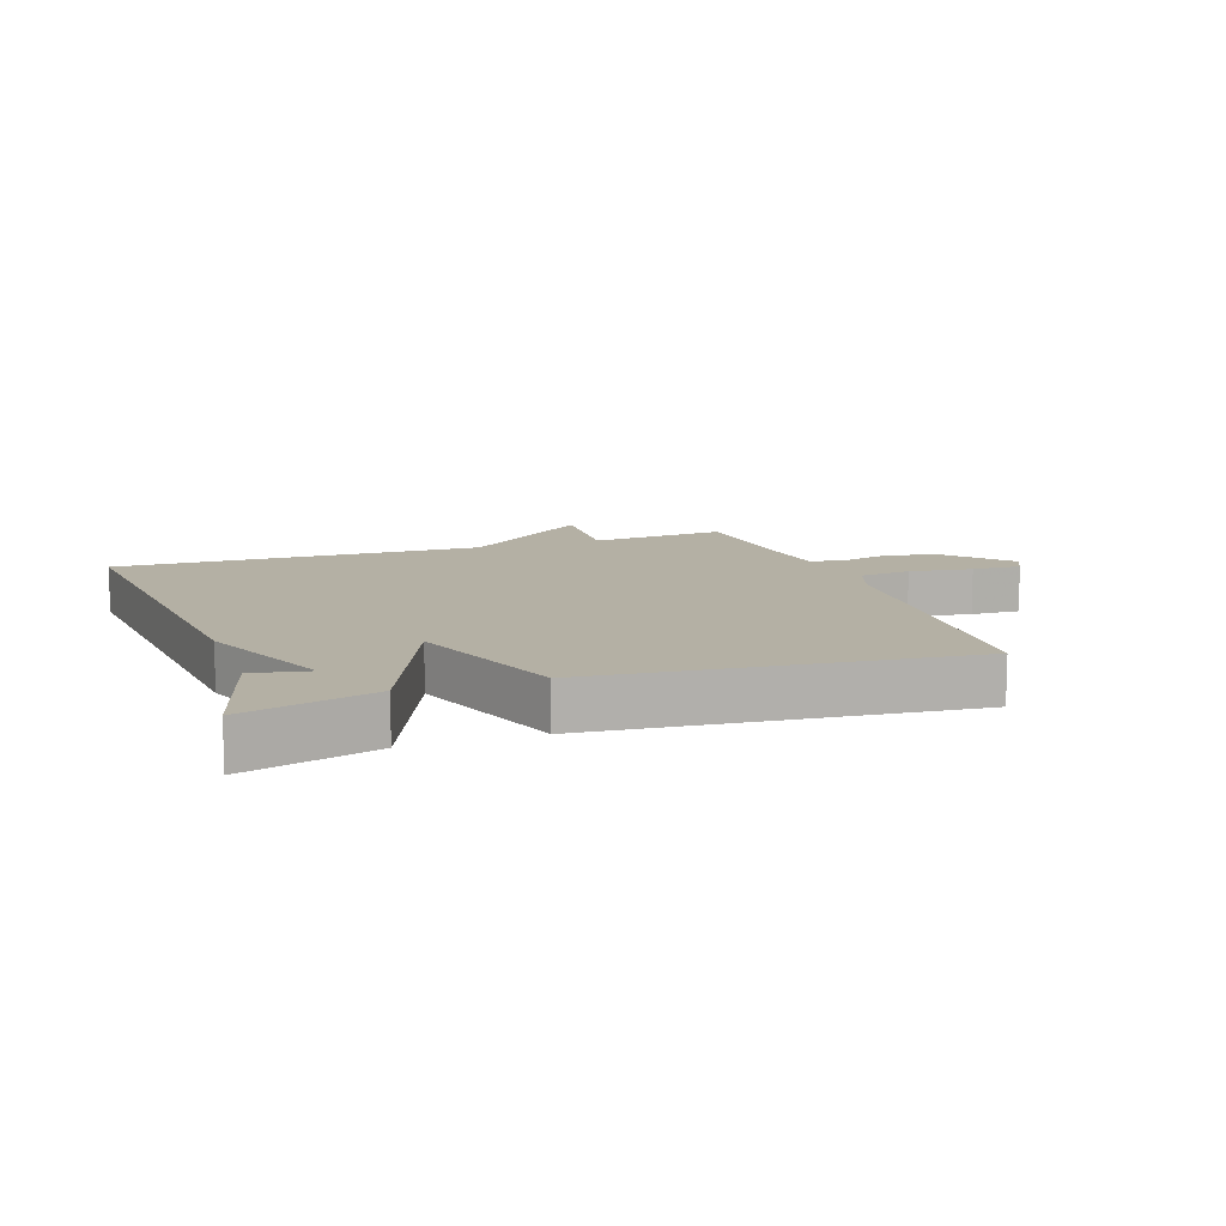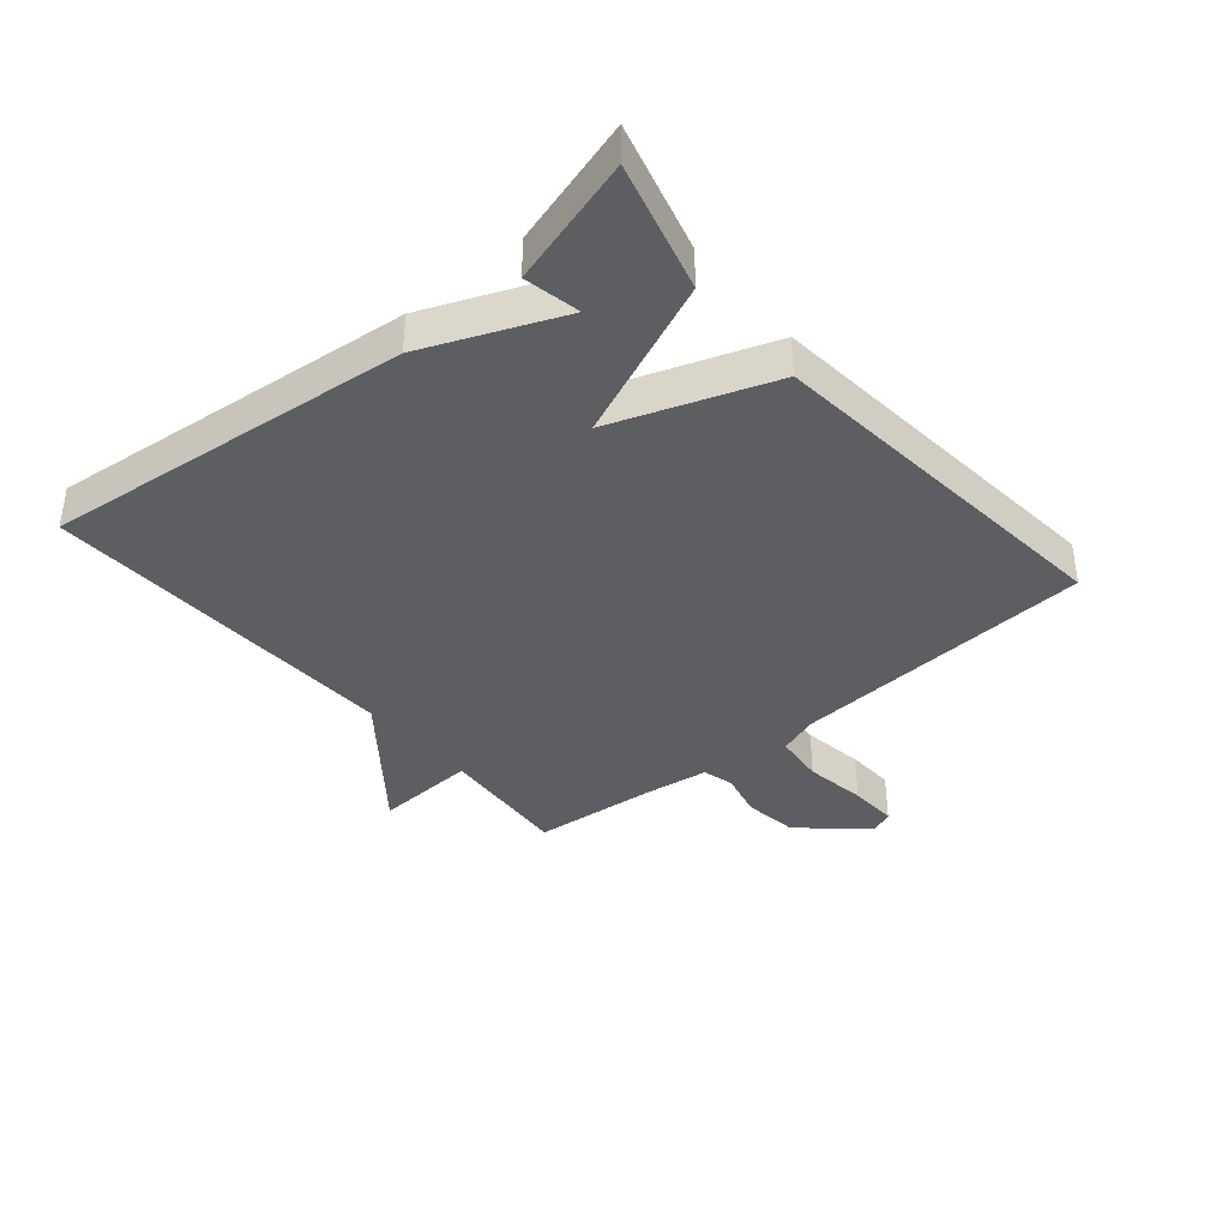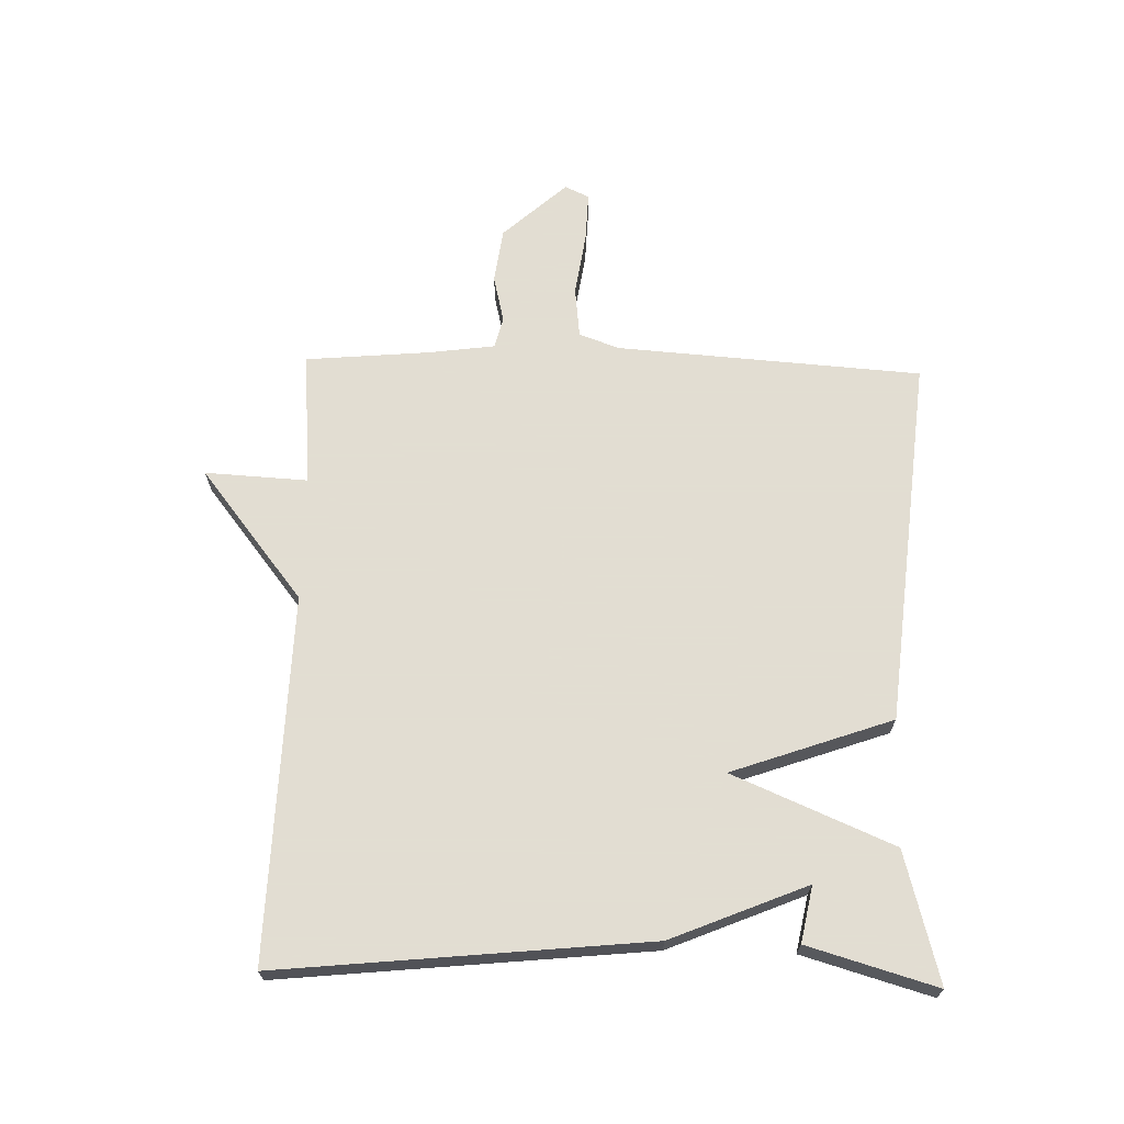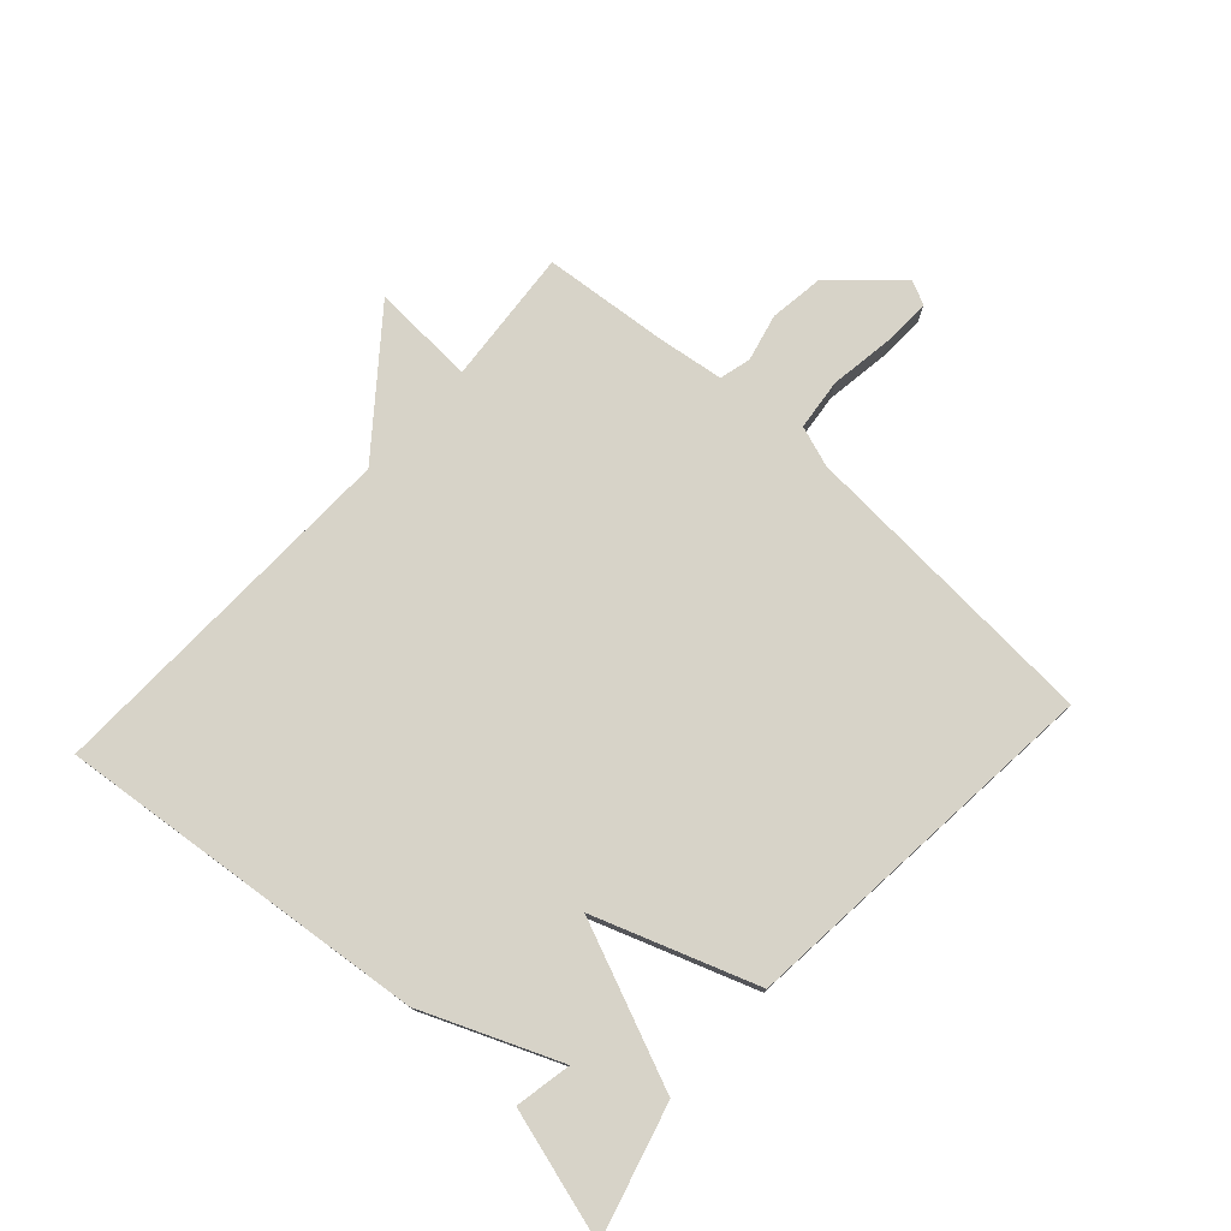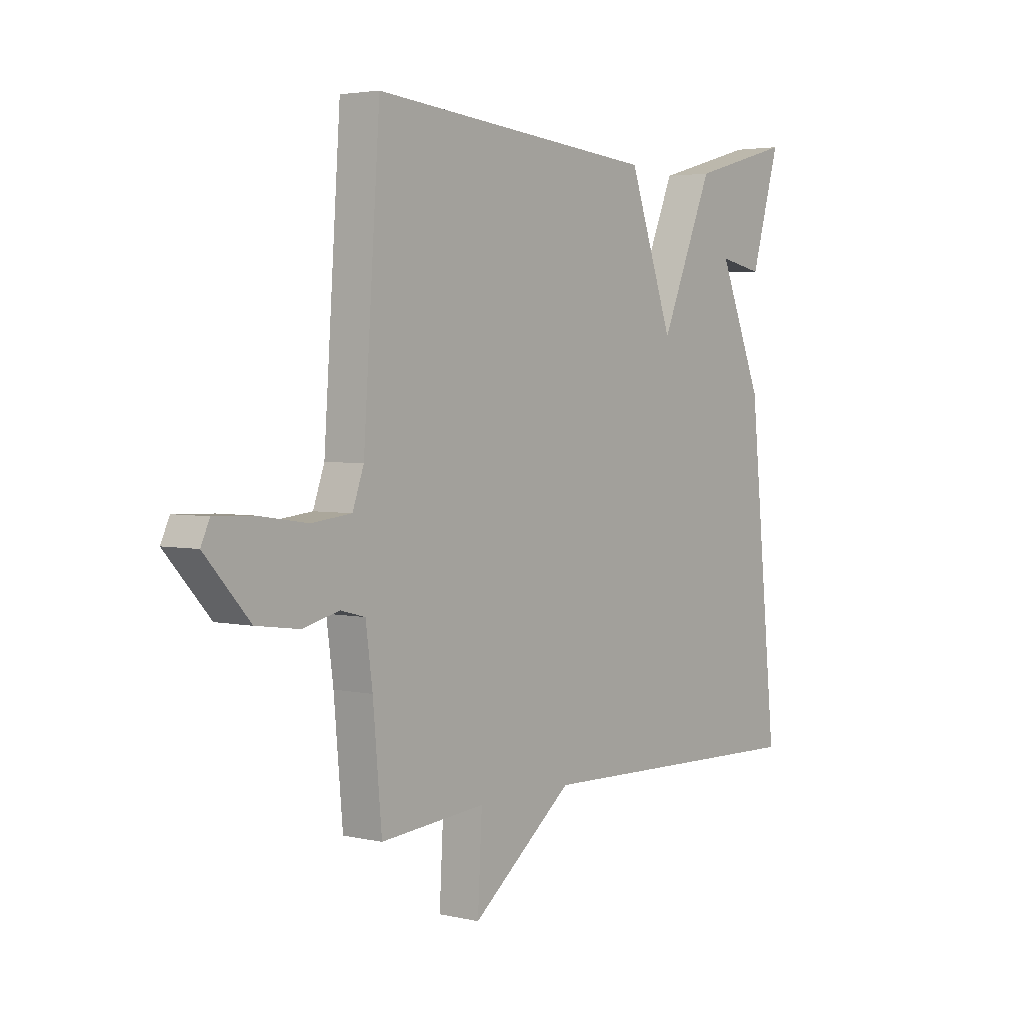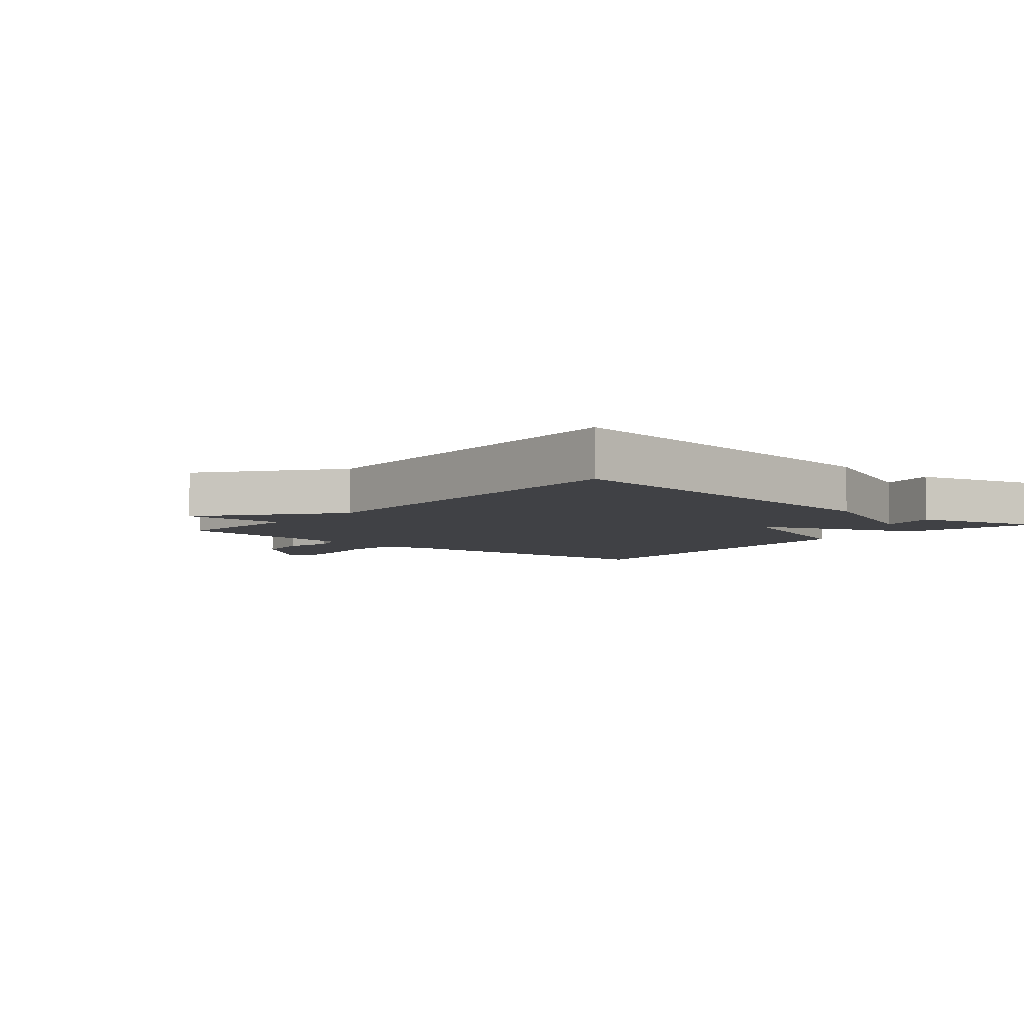
<metadata>
{"format":"obj","ext":"obj","renderer":"f3d","projection":"perspective","resolution":1024,"background":"white","views":[{"elev":11.4,"azim":-19.2,"up":"+Y"},{"elev":-38.2,"azim":-49.9,"up":"+Y"},{"elev":68.1,"azim":-88.5,"up":"+Y"},{"elev":76.7,"azim":-47.9,"up":"+Y"},{"elev":3.5,"azim":127.6,"up":"+Z"},{"elev":-5.8,"azim":-130.6,"up":"+Y"}]}
</metadata>
<code>
v 0.5 0.07 -0.5
v 0.284 0.07 -0.482
v 0.293 0.07 -0.647
v 0.084 0.07 -0.482
v -0.5 0.07 -0.5
v -0.44 0.07 0.093
v -0.35 0.07 0.311
v -0.44 0.07 0.293
v -0.5 0.07 0.5
v -0.291 0.07 0.443
v -0.182 0.07 0.185
v -0.091 0.07 0.443
v 0.5 0.07 0.5
v 0.534 0.07 0.01
v 0.557 0.07 -0.055
v 0.639 0.07 -0.064
v 0.74 0.07 -0.049
v 0.819 0.07 -0.046
v 0.837 0.07 -0.085
v 0.745 0.07 -0.187
v 0.657 0.07 -0.199
v 0.582 0.07 -0.181
v 0.532 0.07 -0.194
v 0.518 0.07 -0.298
v 0.5 0 -0.5
v 0.284 0 -0.482
v 0.293 0 -0.647
v 0.084 0 -0.482
v -0.5 0 -0.5
v -0.44 0 0.093
v -0.35 0 0.311
v -0.44 0 0.293
v -0.5 0 0.5
v -0.291 0 0.443
v -0.182 0 0.185
v -0.091 0 0.443
v 0.5 0 0.5
v 0.534 0 0.01
v 0.557 0 -0.055
v 0.639 0 -0.064
v 0.74 0 -0.049
v 0.819 0 -0.046
v 0.837 0 -0.085
v 0.745 0 -0.187
v 0.657 0 -0.199
v 0.582 0 -0.181
v 0.532 0 -0.194
v 0.518 0 -0.298
f 20 21 22
f 19 20 22
f 18 19 22
f 17 18 22
f 16 17 22
f 15 16 22 23
f 14 15 23
f 14 23 24
f 13 14 24
f 12 13 24
f 11 12 24
f 7 8 9 10
f 7 10 11
f 6 7 11
f 5 6 11
f 4 5 11
f 2 3 4 11
f 1 2 11 24
f 46 45 44
f 46 44 43
f 46 43 42
f 46 42 41
f 46 41 40
f 47 46 40 39
f 47 39 38
f 48 47 38
f 48 38 37
f 48 37 36
f 48 36 35
f 34 33 32 31
f 35 34 31
f 35 31 30
f 35 30 29
f 35 29 28
f 35 28 27 26
f 48 35 26 25
f 1 25 26 2
f 2 26 27 3
f 3 27 28 4
f 4 28 29 5
f 5 29 30 6
f 6 30 31 7
f 7 31 32 8
f 8 32 33 9
f 9 33 34 10
f 10 34 35 11
f 11 35 36 12
f 12 36 37 13
f 13 37 38 14
f 14 38 39 15
f 15 39 40 16
f 16 40 41 17
f 17 41 42 18
f 18 42 43 19
f 19 43 44 20
f 20 44 45 21
f 21 45 46 22
f 22 46 47 23
f 23 47 48 24
f 24 48 25 1

</code>
